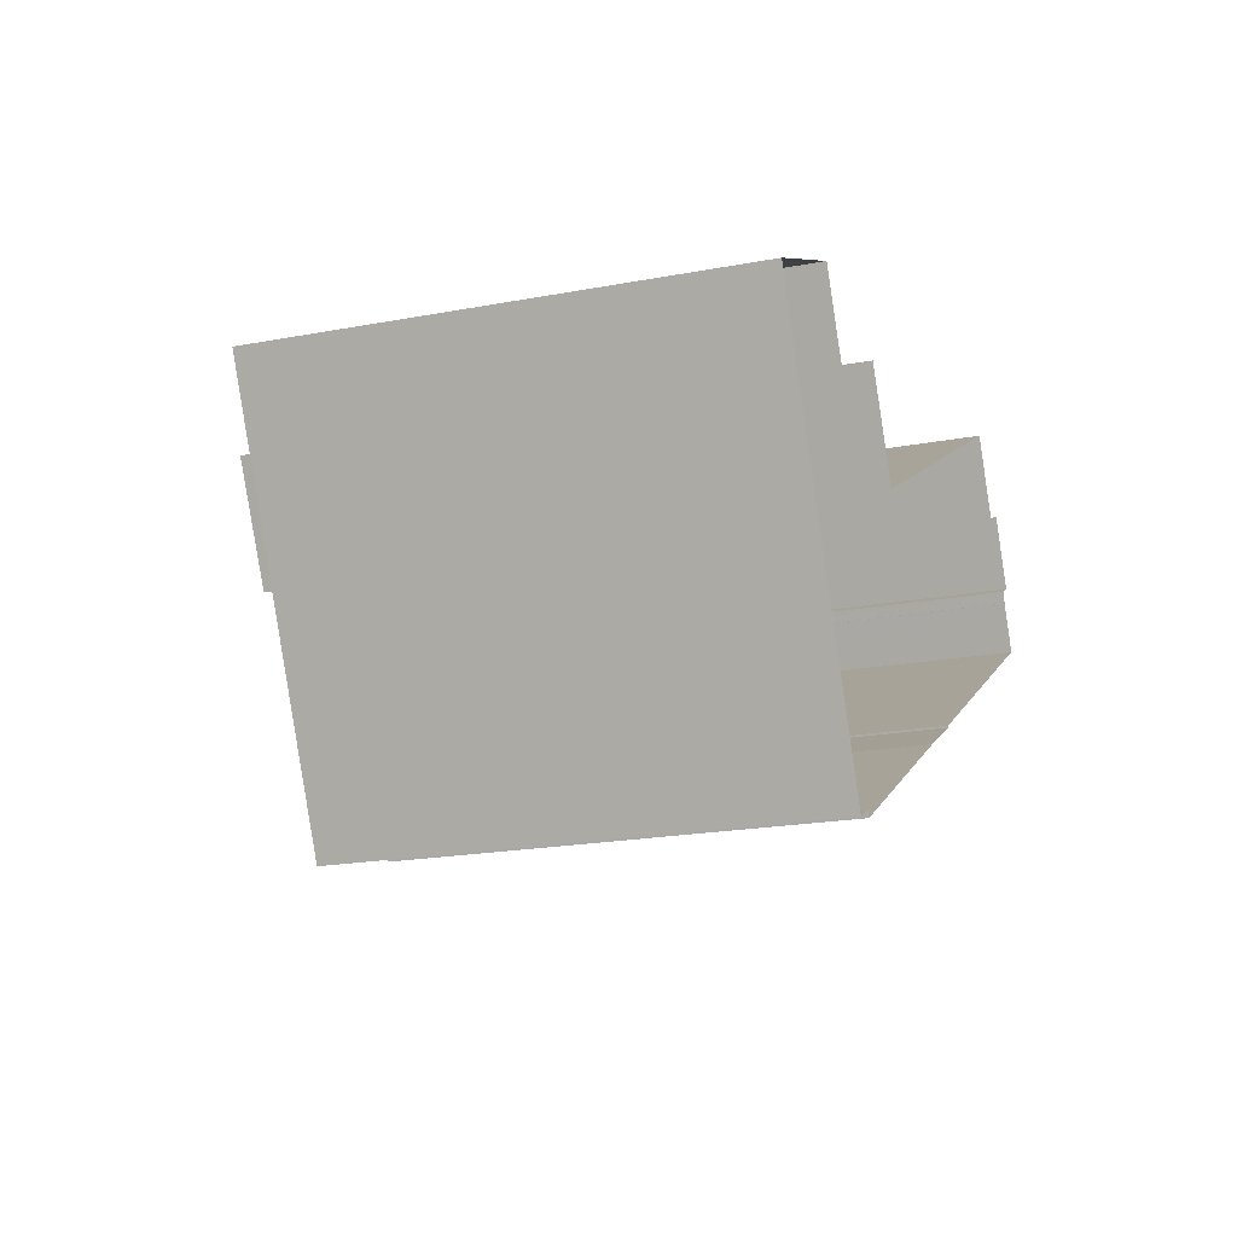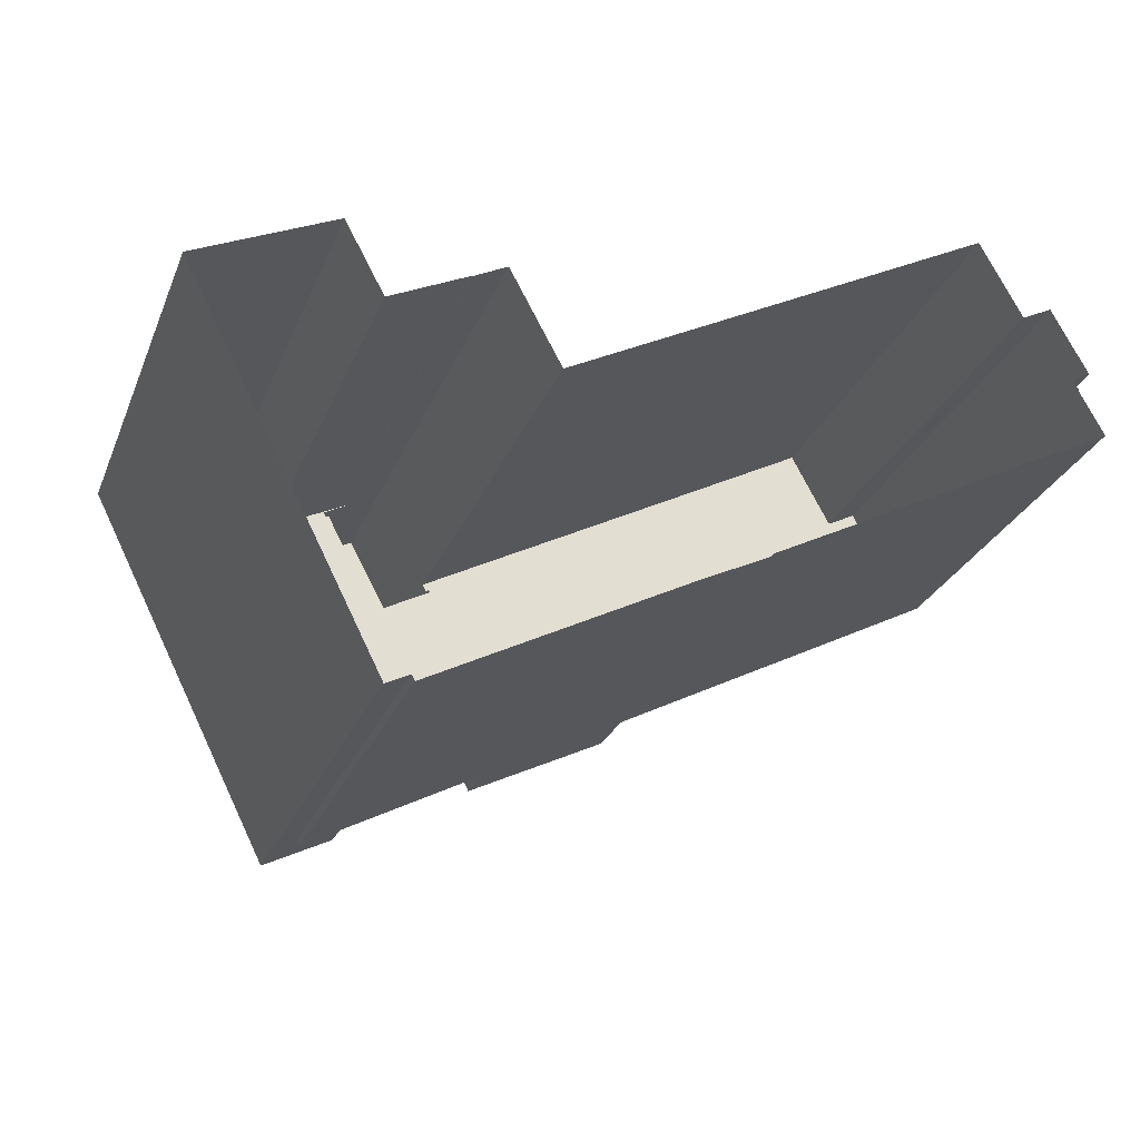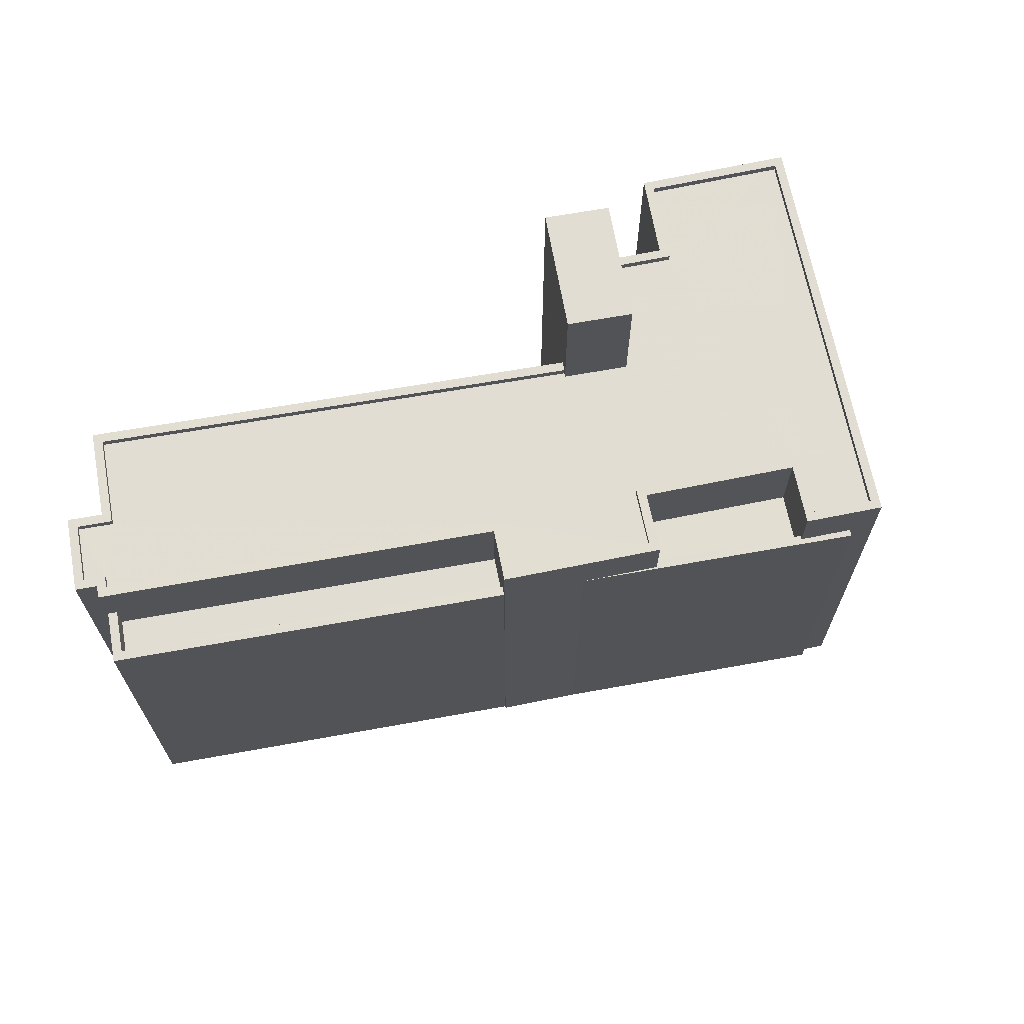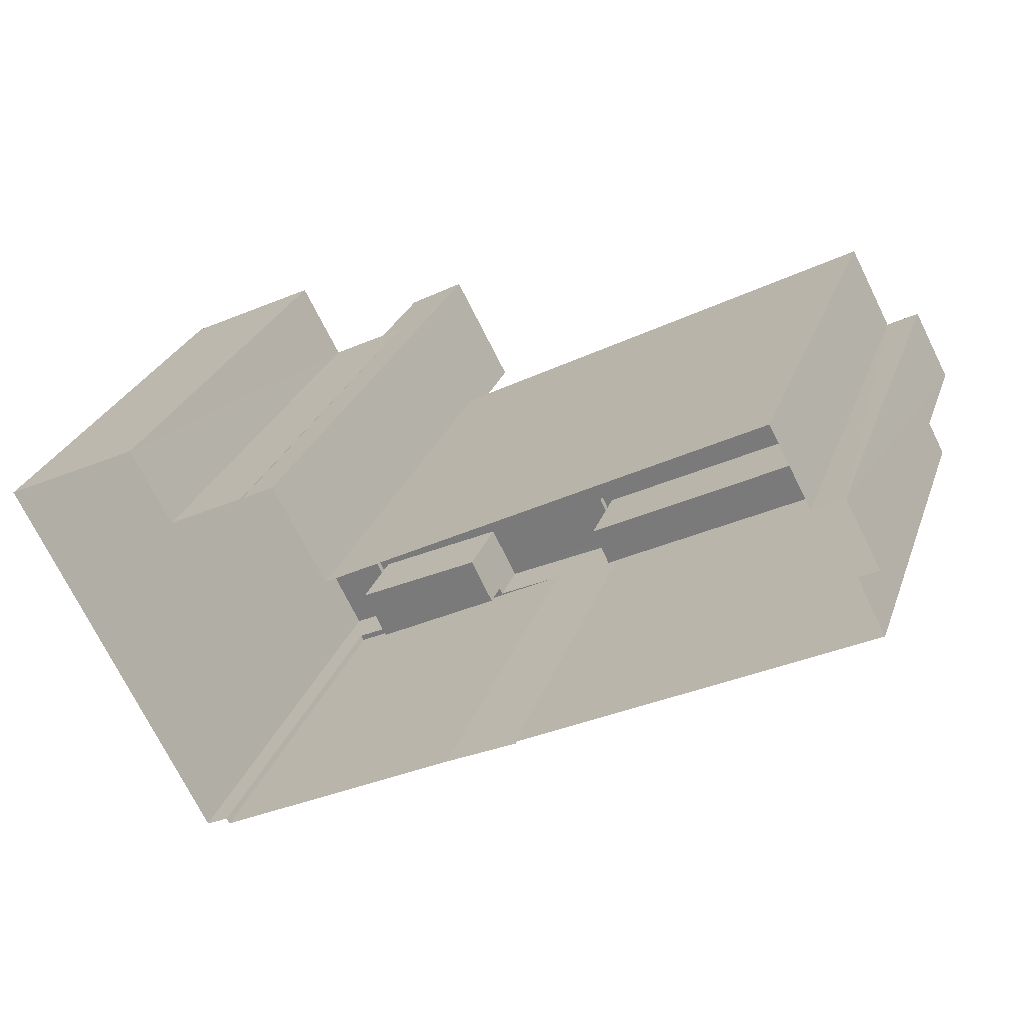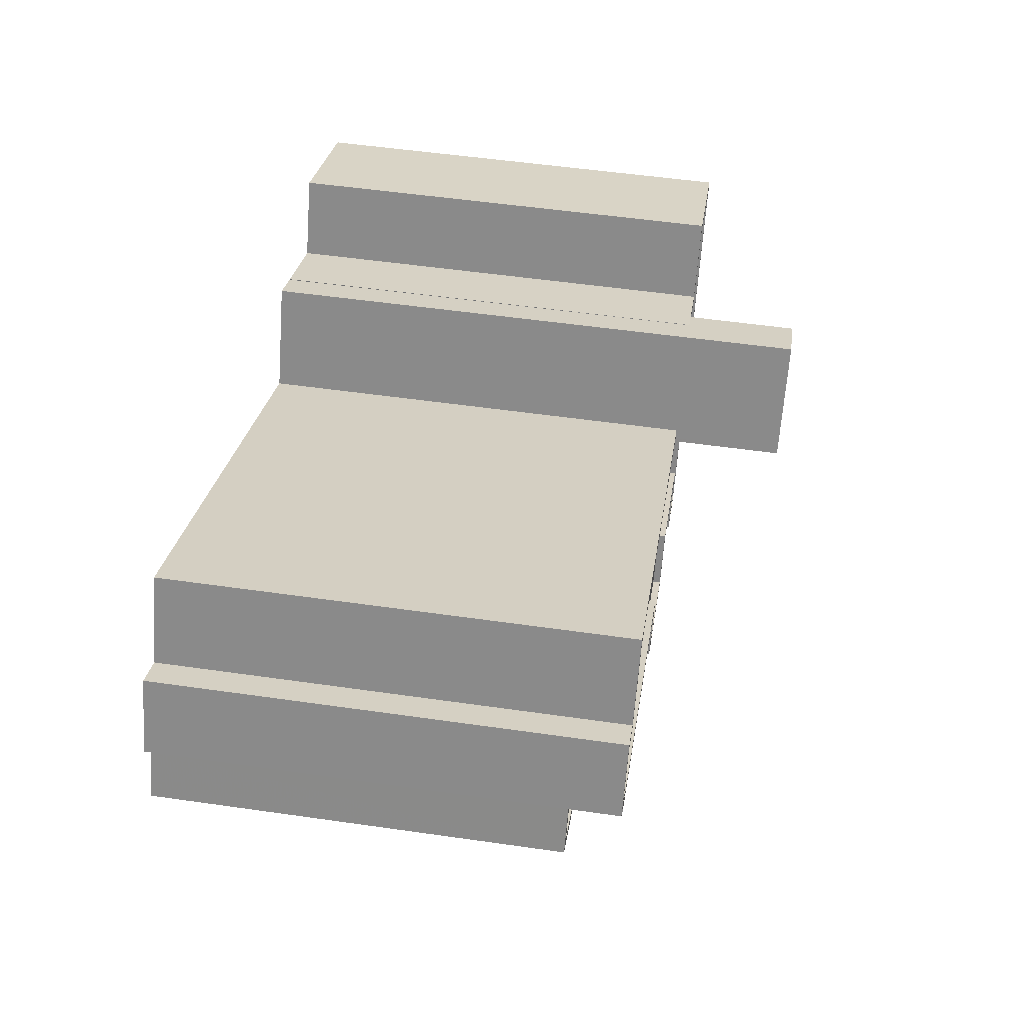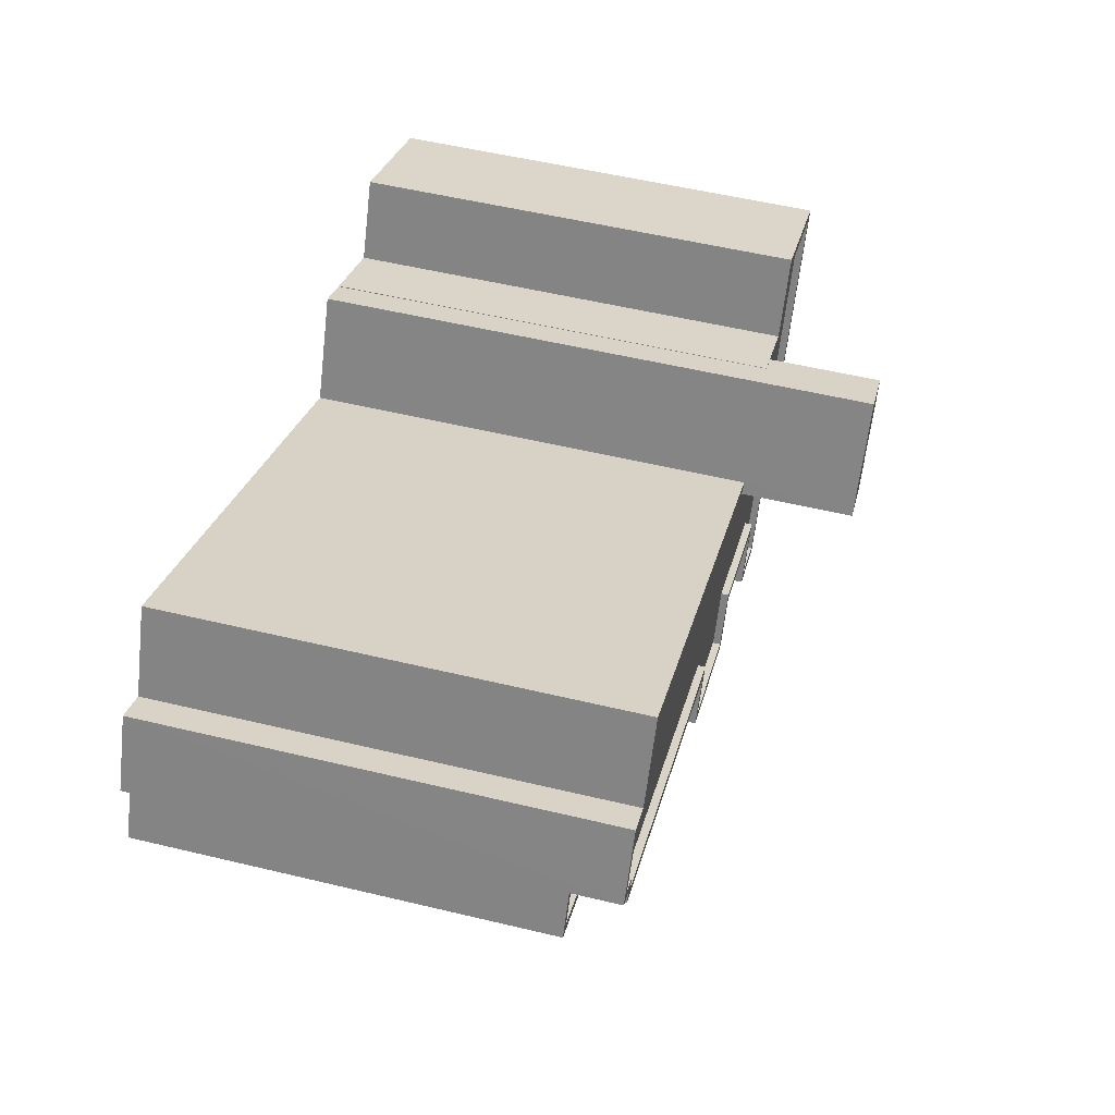
<metadata>
{"format":"obj","ext":"obj","renderer":"f3d","projection":"perspective","resolution":1024,"background":"white","views":[{"elev":-20.3,"azim":109.0,"up":"+Y"},{"elev":-27.2,"azim":160.7,"up":"+Y"},{"elev":68.1,"azim":-38.3,"up":"+Z"},{"elev":27.9,"azim":-162.3,"up":"+Y"},{"elev":53.6,"azim":-81.3,"up":"+Y"},{"elev":54.8,"azim":-75.8,"up":"+Y"}]}
</metadata>
<code>
v -1.245e+04 -3.363e+04 35.05
v -1.245e+04 -3.364e+04 35.05
v -1.245e+04 -3.364e+04 35.05
v -1.245e+04 -3.364e+04 35.05
v -1.245e+04 -3.364e+04 35.05
v -1.244e+04 -3.364e+04 35.05
v -1.245e+04 -3.364e+04 35.05
v -1.243e+04 -3.364e+04 35.05
v -1.244e+04 -3.364e+04 35.05
v -1.245e+04 -3.363e+04 35.05
v -1.245e+04 -3.363e+04 35.05
v -1.243e+04 -3.365e+04 35.05
v -1.243e+04 -3.365e+04 35.05
v -1.242e+04 -3.363e+04 35.05
v -1.242e+04 -3.364e+04 35.05
v -1.243e+04 -3.364e+04 35.05
v -1.243e+04 -3.365e+04 35.05
v -1.243e+04 -3.364e+04 35.05
v -1.243e+04 -3.364e+04 35.05
v -1.243e+04 -3.364e+04 35.05
v -1.243e+04 -3.364e+04 35.05
v -1.243e+04 -3.365e+04 47.25
v -1.243e+04 -3.365e+04 47.25
v -1.243e+04 -3.365e+04 47.25
v -1.243e+04 -3.364e+04 47.25
v -1.243e+04 -3.365e+04 48.25
v -1.243e+04 -3.365e+04 48.25
v -1.243e+04 -3.365e+04 48.25
v -1.243e+04 -3.365e+04 48.25
v -1.243e+04 -3.365e+04 48.25
v -1.243e+04 -3.365e+04 48.25
v -1.243e+04 -3.364e+04 48.25
v -1.244e+04 -3.364e+04 47.25
v -1.245e+04 -3.364e+04 47.25
v -1.244e+04 -3.364e+04 47.25
v -1.245e+04 -3.364e+04 47.25
v -1.244e+04 -3.364e+04 48.25
v -1.245e+04 -3.364e+04 48.25
v -1.245e+04 -3.364e+04 48.25
v -1.245e+04 -3.364e+04 48.25
v -1.244e+04 -3.364e+04 48.25
v -1.245e+04 -3.364e+04 48.25
v -1.243e+04 -3.364e+04 49.66
v -1.242e+04 -3.364e+04 49.66
v -1.242e+04 -3.364e+04 49.66
v -1.243e+04 -3.365e+04 49.66
v -1.243e+04 -3.365e+04 49.66
v -1.243e+04 -3.365e+04 49.66
v -1.245e+04 -3.363e+04 49.66
v -1.244e+04 -3.364e+04 49.66
v -1.243e+04 -3.364e+04 49.66
v -1.243e+04 -3.364e+04 49.66
v -1.243e+04 -3.364e+04 49.66
v -1.245e+04 -3.363e+04 49.66
v -1.245e+04 -3.363e+04 49.66
v -1.245e+04 -3.364e+04 49.66
v -1.245e+04 -3.363e+04 49.66
v -1.244e+04 -3.364e+04 49.66
v -1.243e+04 -3.365e+04 49.66
v -1.245e+04 -3.364e+04 49.66
v -1.243e+04 -3.364e+04 49.66
v -1.243e+04 -3.364e+04 49.66
v -1.242e+04 -3.364e+04 49.91
v -1.242e+04 -3.363e+04 49.91
v -1.242e+04 -3.364e+04 49.91
v -1.245e+04 -3.363e+04 49.91
v -1.245e+04 -3.363e+04 49.91
v -1.245e+04 -3.364e+04 49.91
v -1.245e+04 -3.363e+04 49.91
v -1.245e+04 -3.363e+04 49.91
v -1.245e+04 -3.363e+04 49.91
v -1.243e+04 -3.364e+04 49.91
v -1.243e+04 -3.364e+04 49.91
v -1.243e+04 -3.364e+04 49.91
v -1.243e+04 -3.364e+04 49.91
v -1.242e+04 -3.364e+04 49.91
v -1.243e+04 -3.365e+04 49.91
v -1.243e+04 -3.364e+04 49.91
v -1.243e+04 -3.365e+04 49.91
v -1.243e+04 -3.365e+04 49.91
v -1.245e+04 -3.364e+04 49.91
v -1.245e+04 -3.364e+04 49.91
v -1.245e+04 -3.364e+04 49.91
v -1.245e+04 -3.363e+04 49.91
v -1.244e+04 -3.364e+04 49.91
v -1.244e+04 -3.364e+04 49.91
v -1.244e+04 -3.364e+04 49.91
v -1.243e+04 -3.364e+04 49.91
v -1.243e+04 -3.364e+04 49.91
v -1.243e+04 -3.365e+04 49.91
v -1.243e+04 -3.364e+04 49.91
v -1.243e+04 -3.365e+04 49.91
v -1.243e+04 -3.364e+04 49.91
v -1.243e+04 -3.364e+04 49.91
v -1.243e+04 -3.365e+04 49.91
v -1.243e+04 -3.365e+04 49.91
v -1.243e+04 -3.365e+04 49.91
v -1.245e+04 -3.363e+04 49.91
v -1.244e+04 -3.364e+04 49.91
v -1.245e+04 -3.364e+04 49.91
v -1.243e+04 -3.364e+04 53.64
v -1.243e+04 -3.364e+04 53.64
v -1.243e+04 -3.364e+04 53.64
v -1.243e+04 -3.364e+04 53.64
f 1 2 3
f 2 4 5
f 4 6 7
f 6 8 9
f 10 11 6
f 2 1 10
f 8 12 13
f 14 15 16
f 16 17 12
f 16 15 17
f 18 19 20
f 11 20 6
f 21 16 19
f 10 4 2
f 10 6 4
f 6 20 8
f 20 12 8
f 20 16 12
f 19 16 20
f 22 23 24
f 25 22 24
f 26 27 28
f 29 30 31
f 26 28 29
f 28 32 30
f 28 30 29
f 33 34 35
f 33 36 34
f 37 38 39
f 39 38 40
f 37 41 38
f 40 38 42
f 43 44 45
f 44 46 47
f 47 46 48
f 49 50 51
f 52 43 53
f 54 50 49
f 55 56 54
f 57 56 55
f 58 59 50
f 54 60 50
f 51 50 61
f 62 52 61
f 54 56 60
f 46 52 62
f 50 59 62
f 44 43 46
f 52 46 43
f 50 62 61
f 63 64 65
f 66 67 68
f 69 67 66
f 69 70 71
f 71 70 72
f 73 74 75
f 76 64 74
f 65 77 63
f 78 73 75
f 79 77 80
f 81 82 83
f 84 68 82
f 85 86 87
f 85 81 83
f 88 74 73
f 89 74 88
f 87 86 90
f 70 91 72
f 79 80 92
f 93 94 92
f 94 95 90
f 93 92 96
f 74 89 76
f 65 64 76
f 77 65 97
f 93 95 94
f 80 96 92
f 80 77 97
f 69 98 70
f 85 87 99
f 95 87 90
f 99 81 85
f 100 82 81
f 66 98 69
f 66 68 84
f 100 84 82
f 101 102 103
f 104 101 103
f 22 26 23
f 22 27 26
f 31 30 13
f 12 31 13
f 8 13 30
f 32 8 30
f 36 38 34
f 36 42 38
f 41 34 38
f 41 35 34
f 37 39 7
f 6 37 7
f 4 7 39
f 40 4 39
f 79 31 77
f 77 31 17
f 79 29 31
f 17 31 12
f 72 11 71
f 72 20 11
f 82 3 2
f 82 68 3
f 68 67 1
f 3 68 1
f 69 10 1
f 67 69 1
f 69 11 10
f 69 71 11
f 19 75 21
f 19 78 75
f 21 74 16
f 21 75 74
f 74 14 16
f 74 64 14
f 63 15 14
f 64 63 14
f 15 77 17
f 15 63 77
f 28 90 32
f 8 32 9
f 9 32 86
f 32 90 86
f 41 85 33
f 85 41 86
f 86 37 9
f 35 41 33
f 9 37 6
f 41 37 86
f 36 33 42
f 4 40 5
f 33 85 42
f 5 40 83
f 42 85 83
f 40 42 83
f 83 2 5
f 83 82 2
f 24 26 92
f 92 26 79
f 24 23 26
f 79 26 29
f 25 24 92
f 94 25 92
f 22 25 27
f 28 27 90
f 90 27 94
f 27 25 94
f 81 60 56
f 100 81 56
f 100 56 57
f 84 100 57
f 84 57 55
f 66 84 55
f 98 55 54
f 98 66 55
f 98 54 49
f 70 98 49
f 91 70 49
f 51 91 49
f 53 43 89
f 88 53 89
f 89 43 45
f 76 89 45
f 65 45 44
f 65 76 45
f 97 44 47
f 97 65 44
f 97 47 48
f 80 97 48
f 96 48 46
f 96 80 48
f 93 46 62
f 93 96 46
f 95 62 59
f 95 93 62
f 95 59 58
f 87 95 58
f 87 58 50
f 99 87 50
f 99 50 60
f 81 99 60
f 102 78 103
f 103 78 18
f 102 73 78
f 18 78 19
f 51 61 91
f 20 72 18
f 61 104 91
f 18 72 103
f 72 104 103
f 91 104 72
f 88 101 52
f 52 53 88
f 102 101 88
f 73 102 88
f 61 52 101
f 104 61 101

</code>
